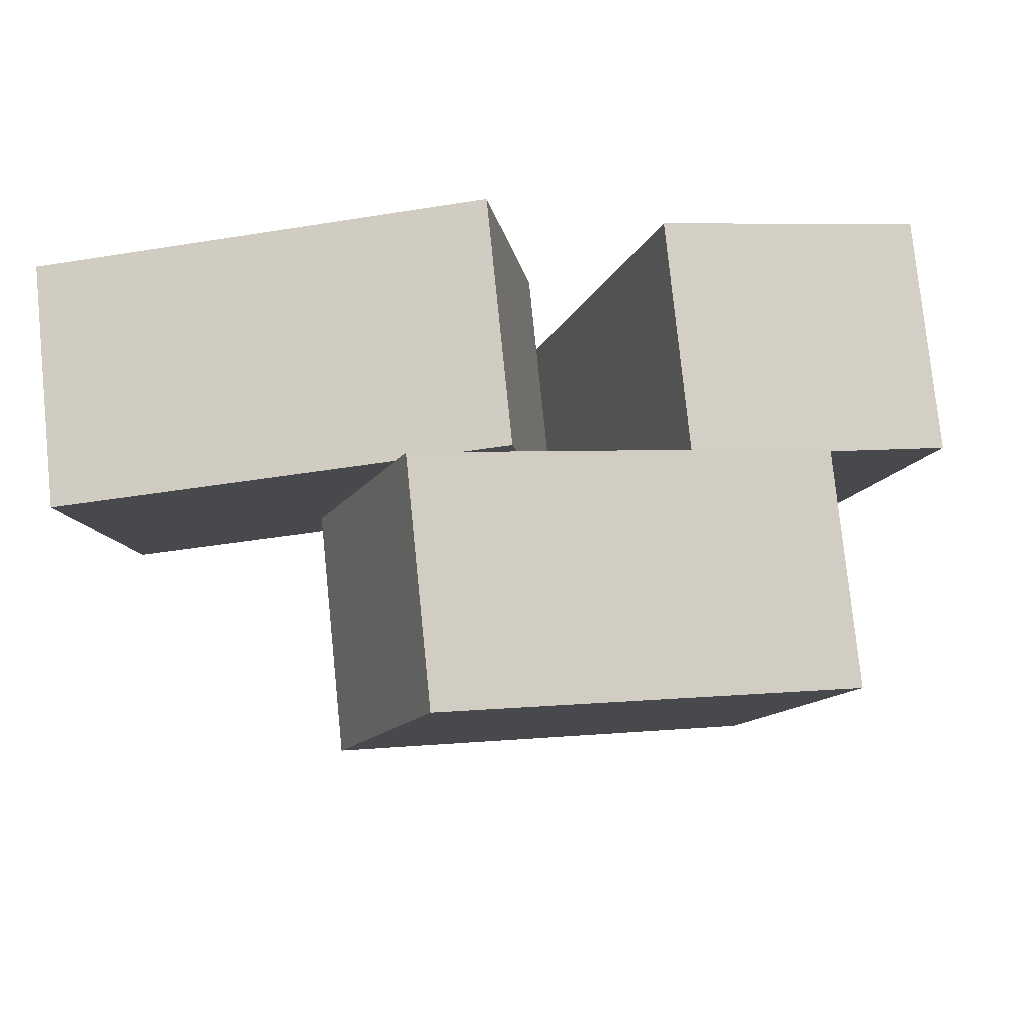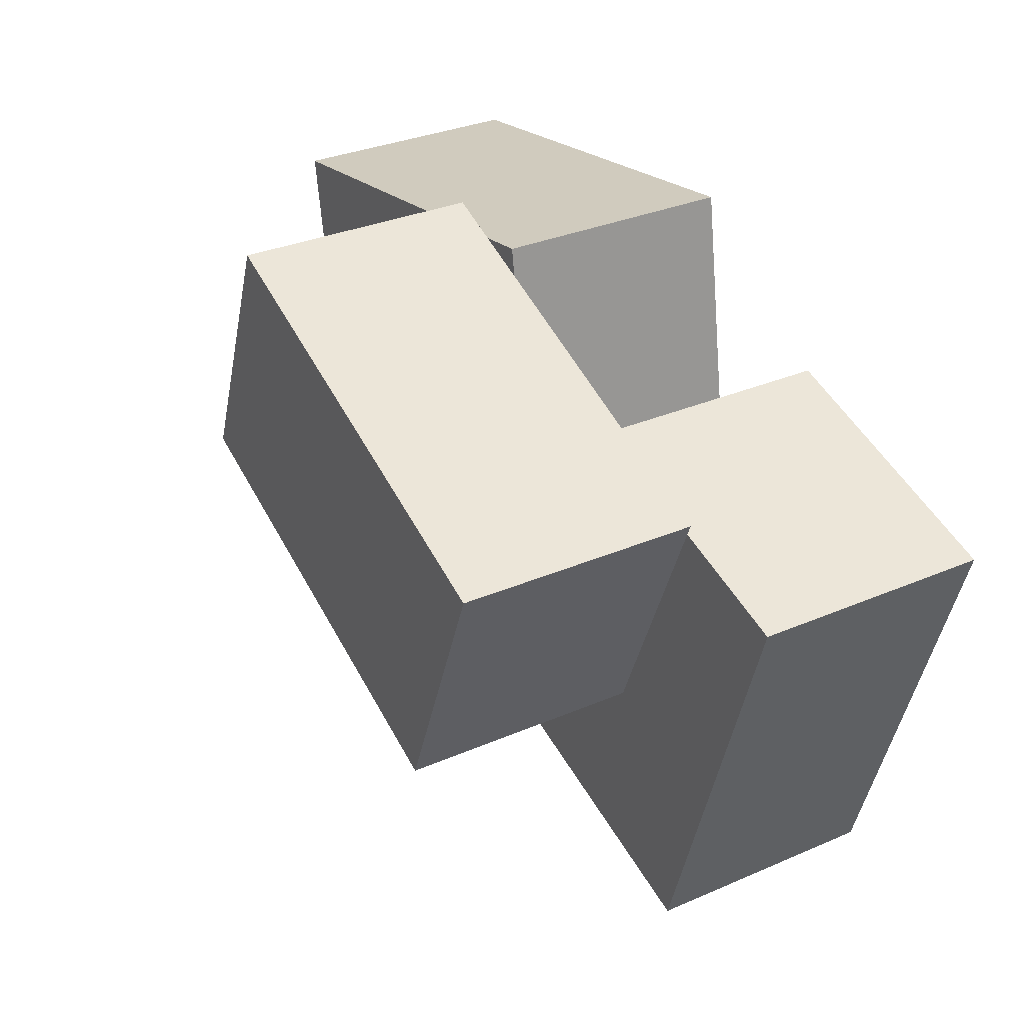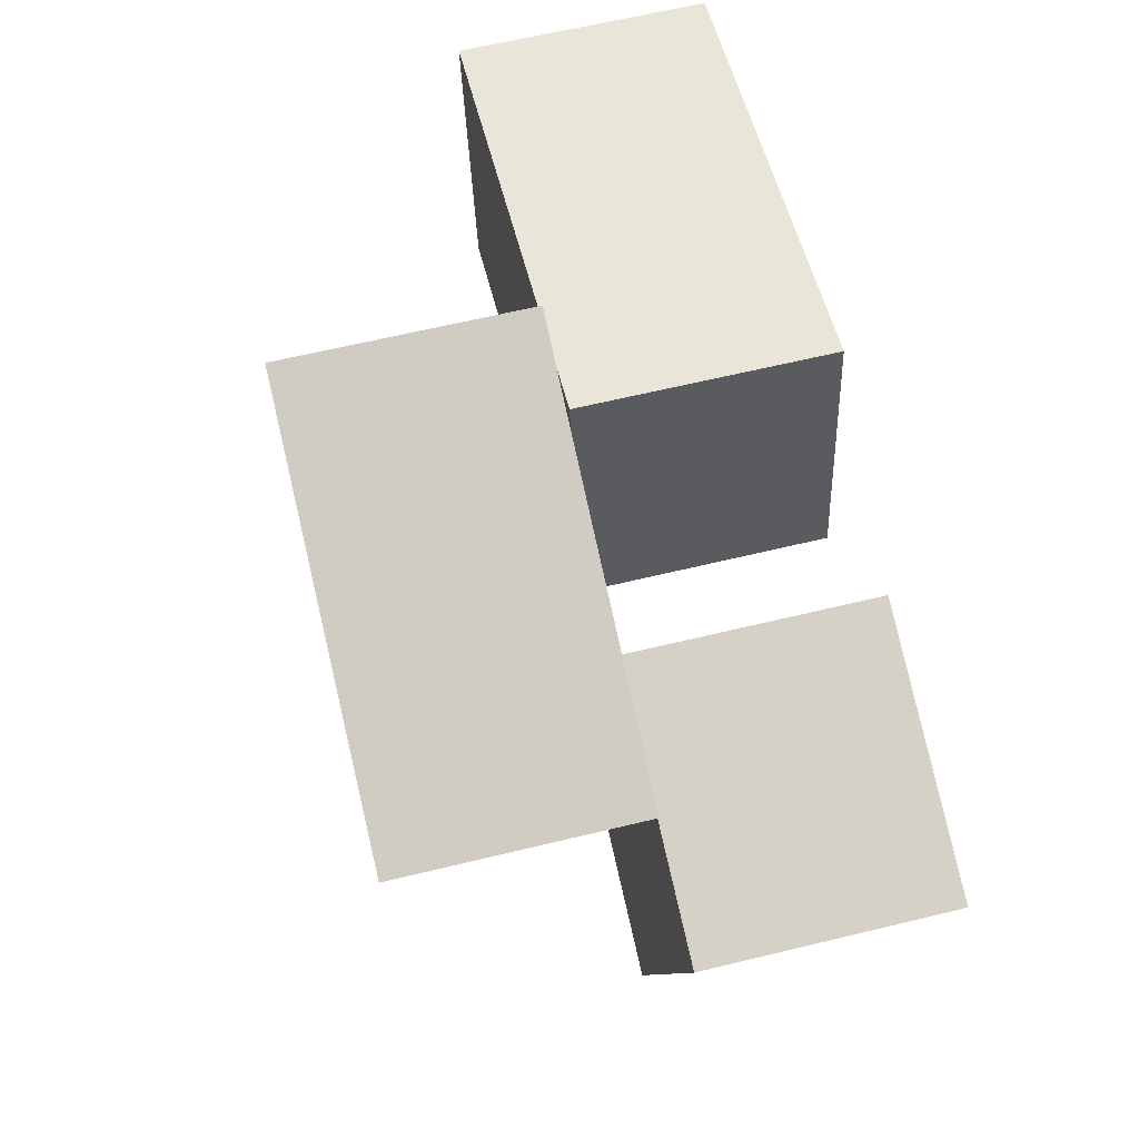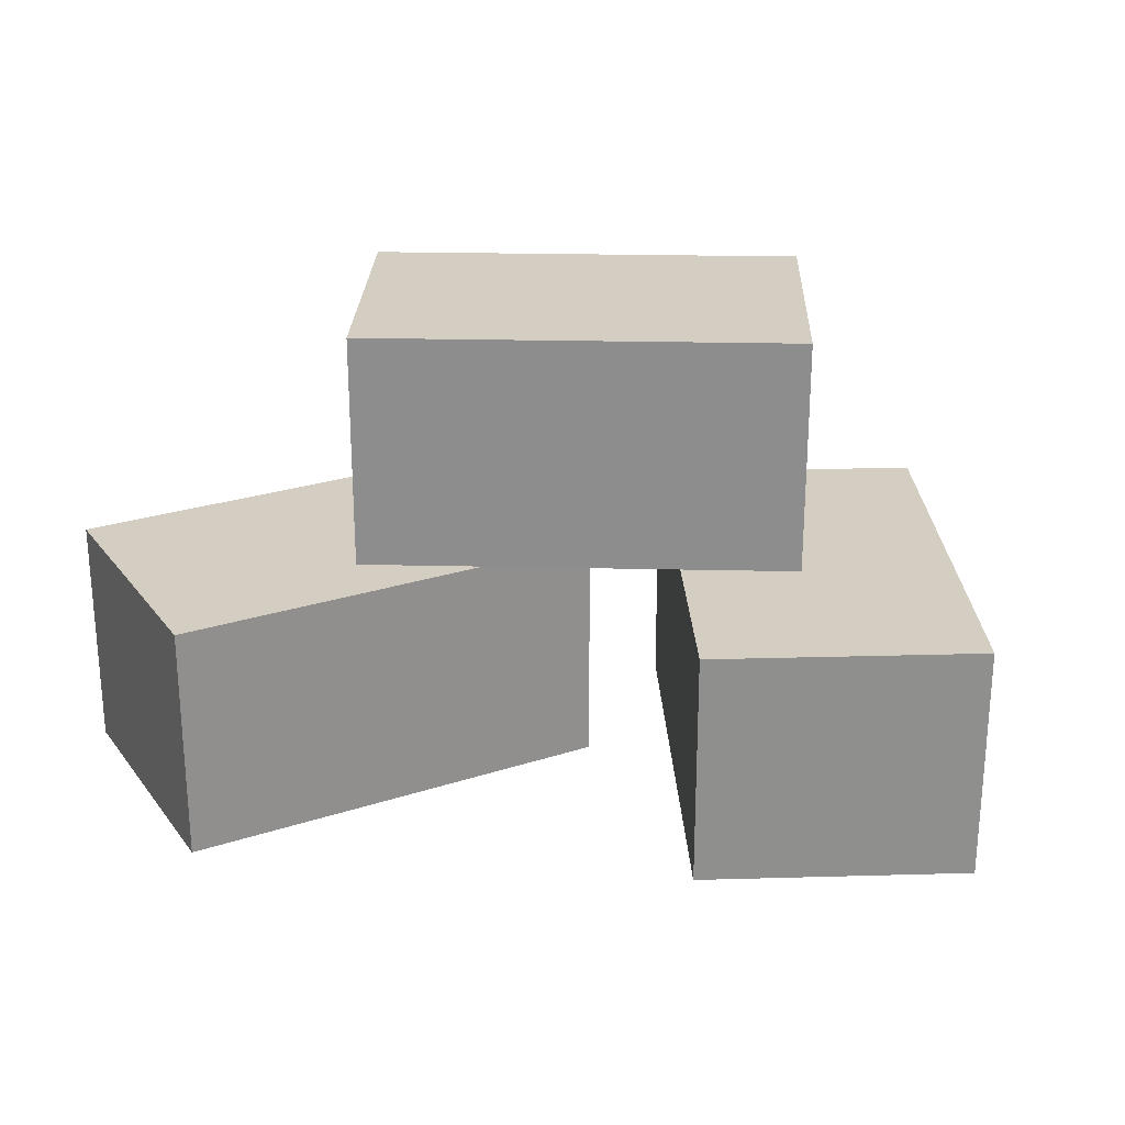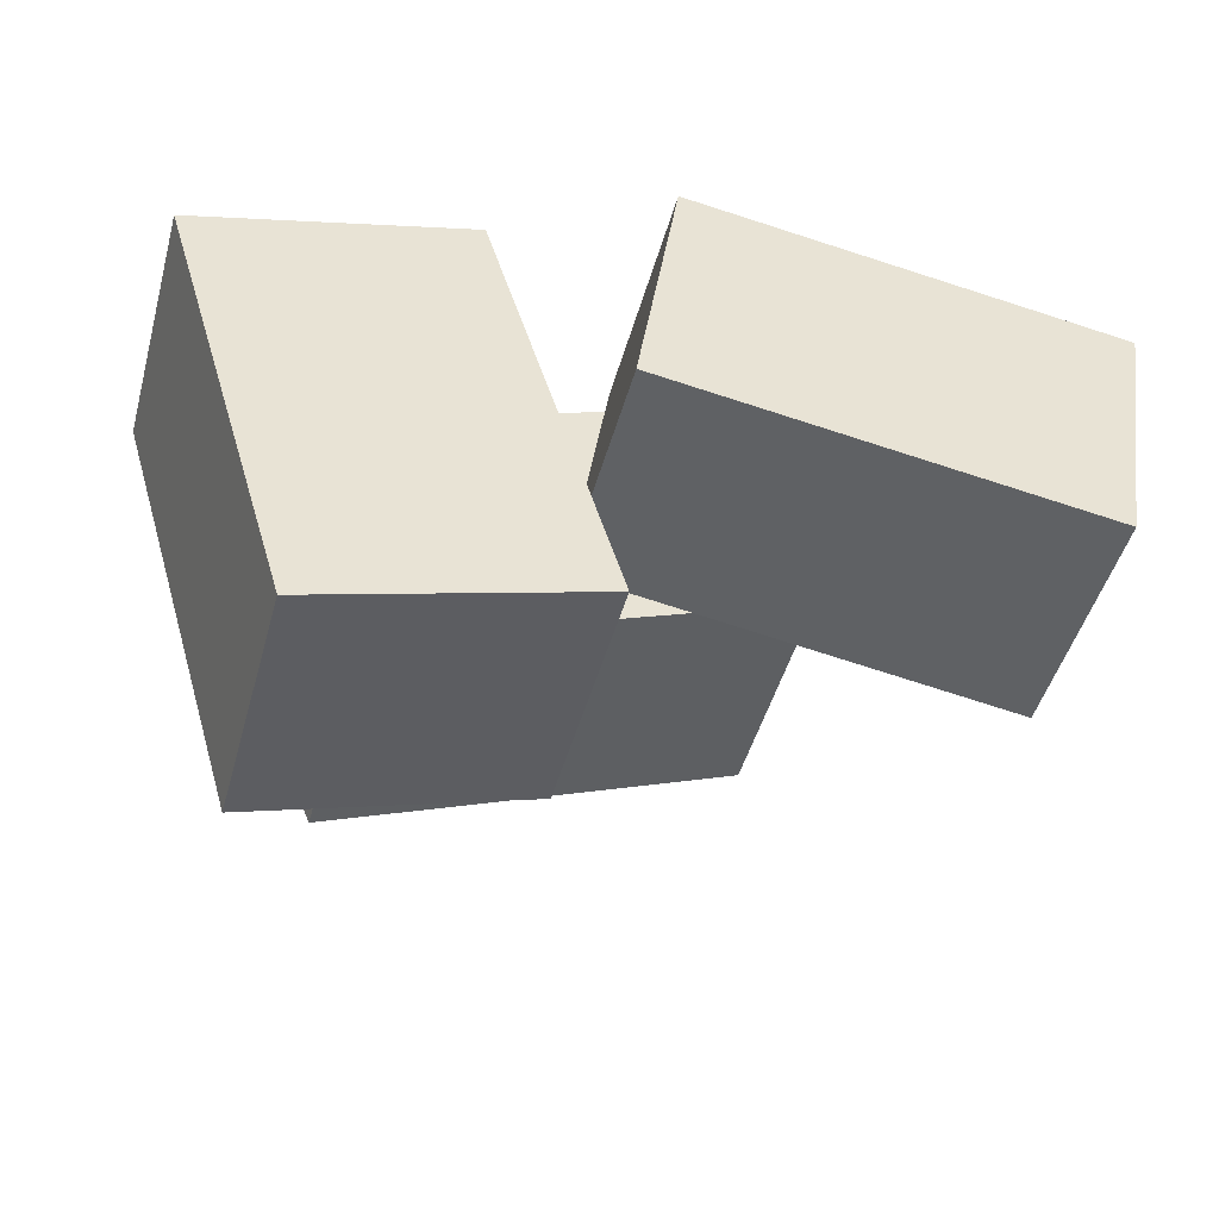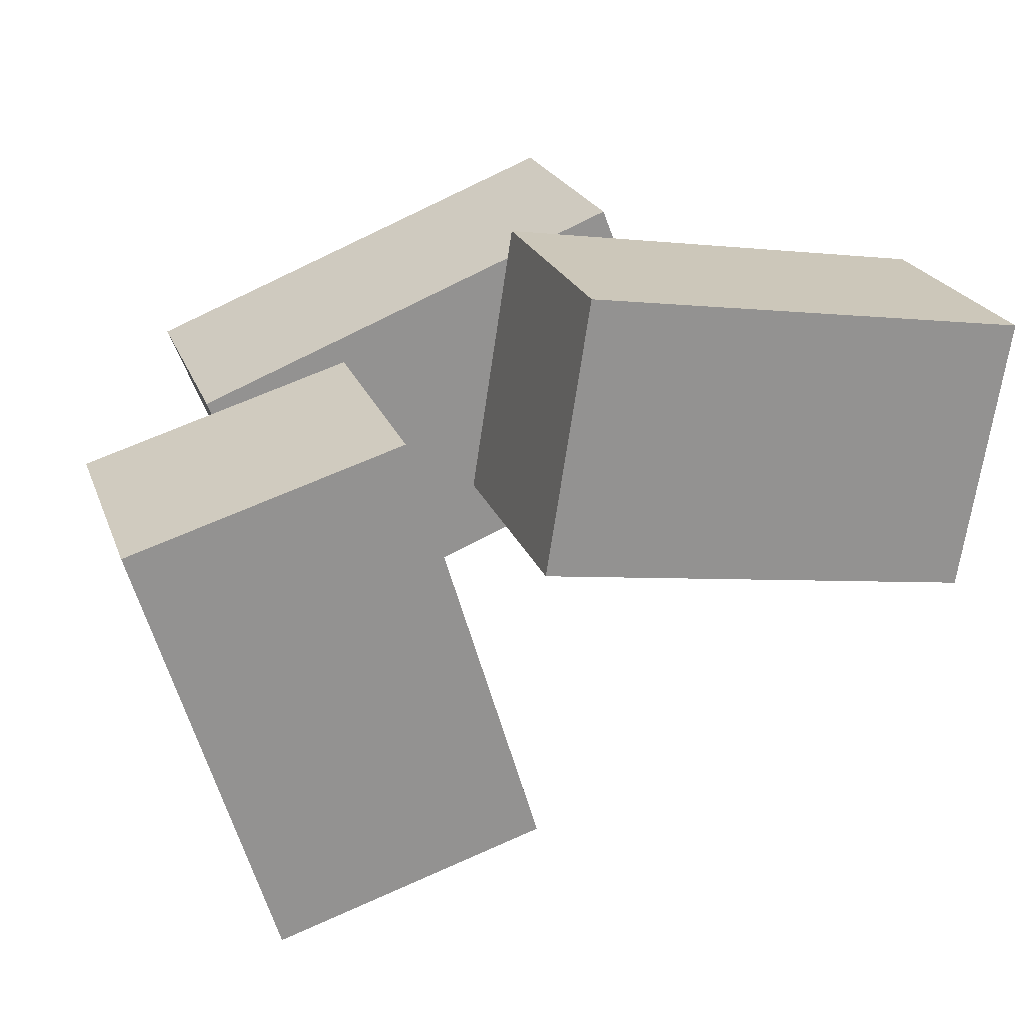
<metadata>
{"format":"obj","ext":"obj","renderer":"f3d","projection":"perspective","resolution":1024,"background":"white","views":[{"elev":78.4,"azim":-5.8,"up":"+Y"},{"elev":32.4,"azim":59.0,"up":"+Y"},{"elev":64.0,"azim":76.3,"up":"+Y"},{"elev":25.1,"azim":-19.2,"up":"+Z"},{"elev":-46.8,"azim":164.7,"up":"+Y"},{"elev":23.0,"azim":162.4,"up":"+Y"}]}
</metadata>
<code>
g decor_small_military
v -0.4087 0.7126 1.75
v -0.227 1.178 1.75
v 1.287 0.5882 1.75
v 1.105 0.1224 1.75
v -0.5903 0.2468 1.75
v 0.9237 -0.3435 1.75
v -0.4087 0.7126 0.875
v -0.227 1.178 0.875
v -0.227 1.178 1.75
v -0.4087 0.7126 1.75
v -0.5903 0.2468 0.875
v -0.5903 0.2468 1.75
v 0.9237 -0.3435 1.75
v 0.9237 -0.3435 0.875
v 1.105 0.1224 0.875
v 0.9237 -0.3435 0.875
v 0.9237 -0.3435 1.75
v 1.105 0.1224 1.75
v 1.287 0.5882 0.875
v 1.287 0.5882 1.75
v -0.227 1.178 1.75
v -0.227 1.178 0.875
v 1.287 0.5882 0.875
v -0.227 1.178 0.875
v -0.4087 0.7126 0.875
v 1.105 0.1224 0.875
v 0.9237 -0.3435 0.875
v -0.5903 0.2468 0.875
v -1.4 0.3909 0.875
v -1.477 0.8849 0.875
v 0.1292 1.135 0.875
v 0.206 0.6406 0.875
v -1.323 -0.1032 0.875
v 0.2829 0.1465 0.875
v -1.4 0.3909 0
v -1.477 0.8849 0
v -1.477 0.8849 0.875
v -1.4 0.3909 0.875
v -1.323 -0.1032 0
v -1.323 -0.1032 0.875
v 0.2829 0.1465 0.875
v 0.2829 0.1465 0
v 0.206 0.6406 0
v 0.2829 0.1465 0
v 0.2829 0.1465 0.875
v 0.206 0.6406 0.875
v 0.1292 1.135 0
v 0.1292 1.135 0.875
v -1.477 0.8849 0.875
v -1.477 0.8849 0
v 0.1292 1.135 0
v -1.477 0.8849 0
v -1.4 0.3909 0
v 0.206 0.6406 0
v 0.2829 0.1465 0
v -1.323 -0.1032 0
v 1.254 0.5516 0.875
v 1.733 0.4088 0.875
v 1.269 -1.149 0.875
v 0.79 -1.006 0.875
v 0.775 0.6944 0.875
v 0.3108 -0.8629 0.875
v 1.254 0.5516 0
v 1.733 0.4088 0
v 1.733 0.4088 0.875
v 1.254 0.5516 0.875
v 0.775 0.6944 0
v 0.775 0.6944 0.875
v 0.3108 -0.8629 0.875
v 0.3108 -0.8629 0
v 0.79 -1.006 0
v 0.3108 -0.8629 0
v 0.3108 -0.8629 0.875
v 0.79 -1.006 0.875
v 1.269 -1.149 0
v 1.269 -1.149 0.875
v 1.733 0.4088 0.875
v 1.733 0.4088 0
v 1.269 -1.149 0
v 1.733 0.4088 0
v 1.254 0.5516 0
v 0.79 -1.006 0
v 0.3108 -0.8629 0
v 0.775 0.6944 0
v -0.5903 0.2468 0.875
v -0.4087 0.7126 0.875
v -0.4087 0.7126 1.75
v -0.5903 0.2468 1.75
v 1.287 0.5882 0.875
v 1.105 0.1224 0.875
v 1.105 0.1224 1.75
v 1.287 0.5882 1.75
v -1.323 -0.1032 0
v -1.4 0.3909 0
v -1.4 0.3909 0.875
v -1.323 -0.1032 0.875
v 0.1292 1.135 0
v 0.206 0.6406 0
v 0.206 0.6406 0.875
v 0.1292 1.135 0.875
v 0.775 0.6944 0
v 1.254 0.5516 0
v 1.254 0.5516 0.875
v 0.775 0.6944 0.875
v 1.269 -1.149 0
v 0.79 -1.006 0
v 0.79 -1.006 0.875
v 1.269 -1.149 0.875
g decor_small_military_0
f -106 -107 -108
f -105 -106 -108
f -105 -108 -104
f -103 -105 -104
f -100 -101 -102
f -99 -100 -102
f -96 -97 -98
f -95 -96 -98
f -92 -93 -94
f -91 -92 -94
f -88 -89 -90
f -87 -88 -90
f -84 -85 -86
f -83 -84 -86
f -84 -83 -82
f -81 -84 -82
f -78 -79 -80
f -77 -78 -80
f -77 -80 -76
f -75 -77 -76
f -72 -73 -74
f -71 -72 -74
f -68 -69 -70
f -67 -68 -70
f -64 -65 -66
f -63 -64 -66
f -60 -61 -62
f -59 -60 -62
f -56 -57 -58
f -55 -56 -58
f -56 -55 -54
f -53 -56 -54
f -50 -51 -52
f -49 -50 -52
f -49 -52 -48
f -47 -49 -48
f -44 -45 -46
f -43 -44 -46
f -40 -41 -42
f -39 -40 -42
f -36 -37 -38
f -35 -36 -38
f -32 -33 -34
f -31 -32 -34
f -28 -29 -30
f -27 -28 -30
f -28 -27 -26
f -25 -28 -26
f -22 -23 -24
f -21 -22 -24
f -18 -19 -20
f -17 -18 -20
f -14 -15 -16
f -13 -14 -16
f -10 -11 -12
f -9 -10 -12
f -6 -7 -8
f -5 -6 -8
f -2 -3 -4
f -1 -2 -4

</code>
